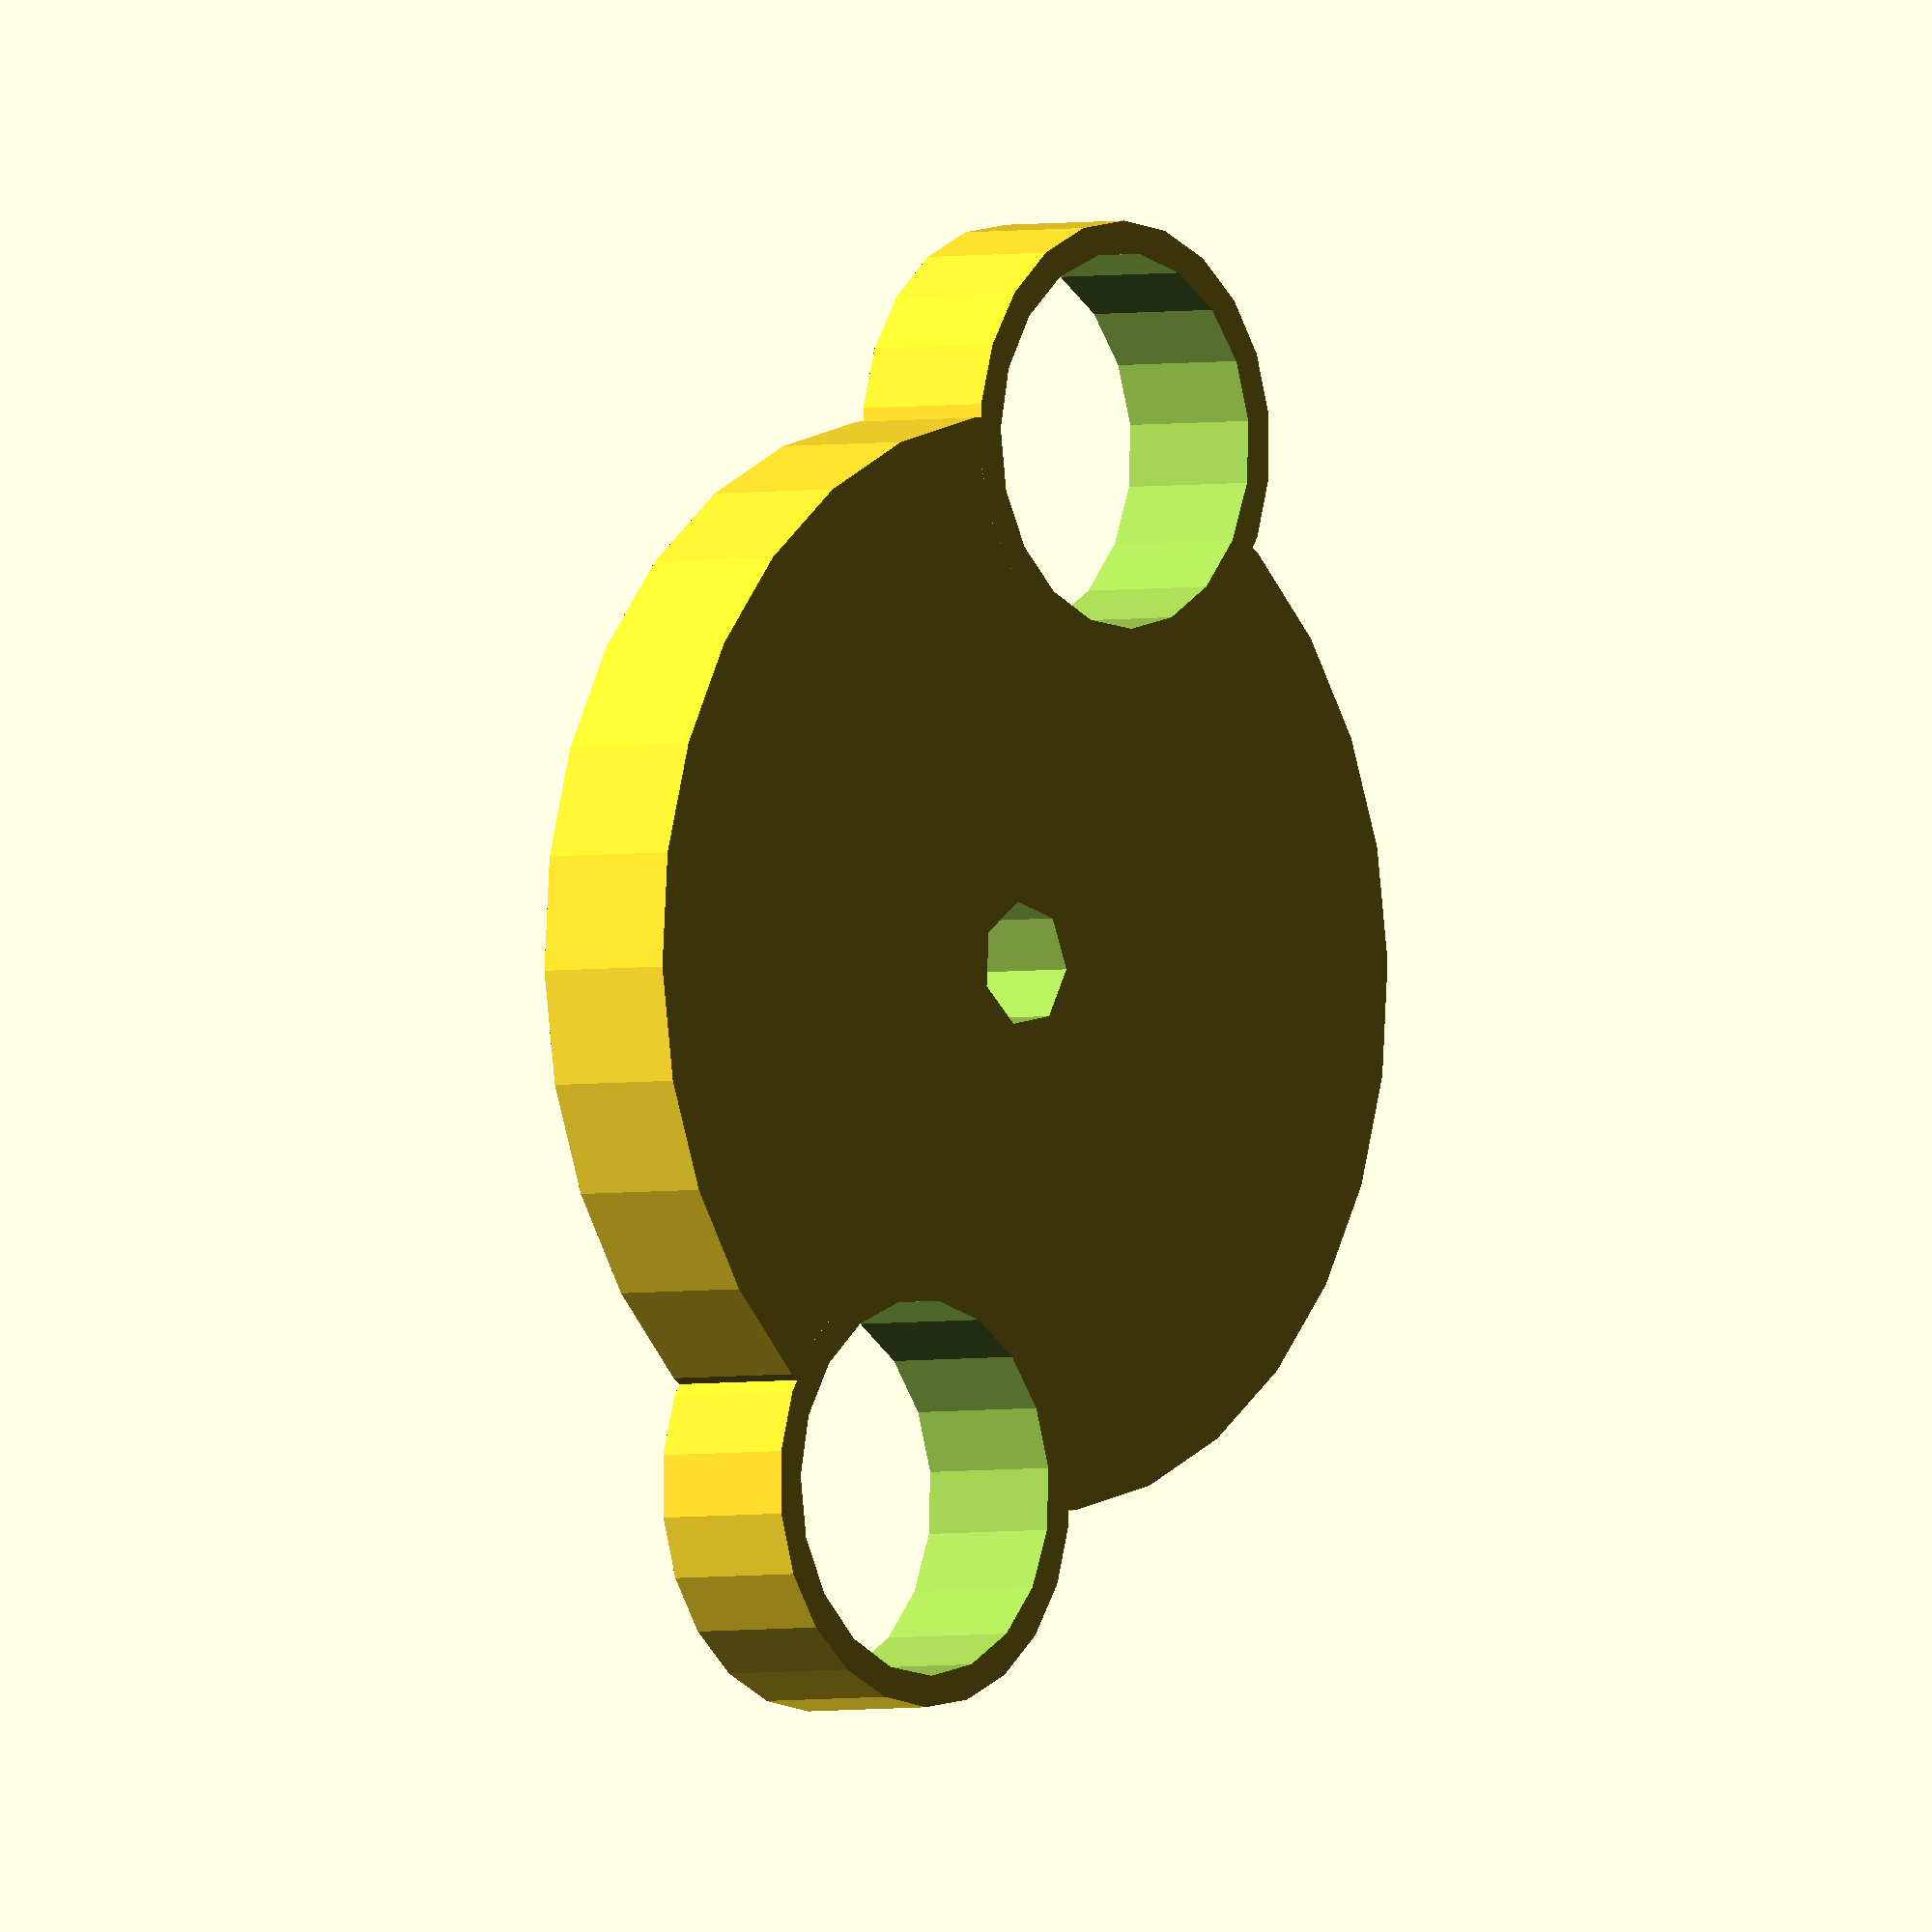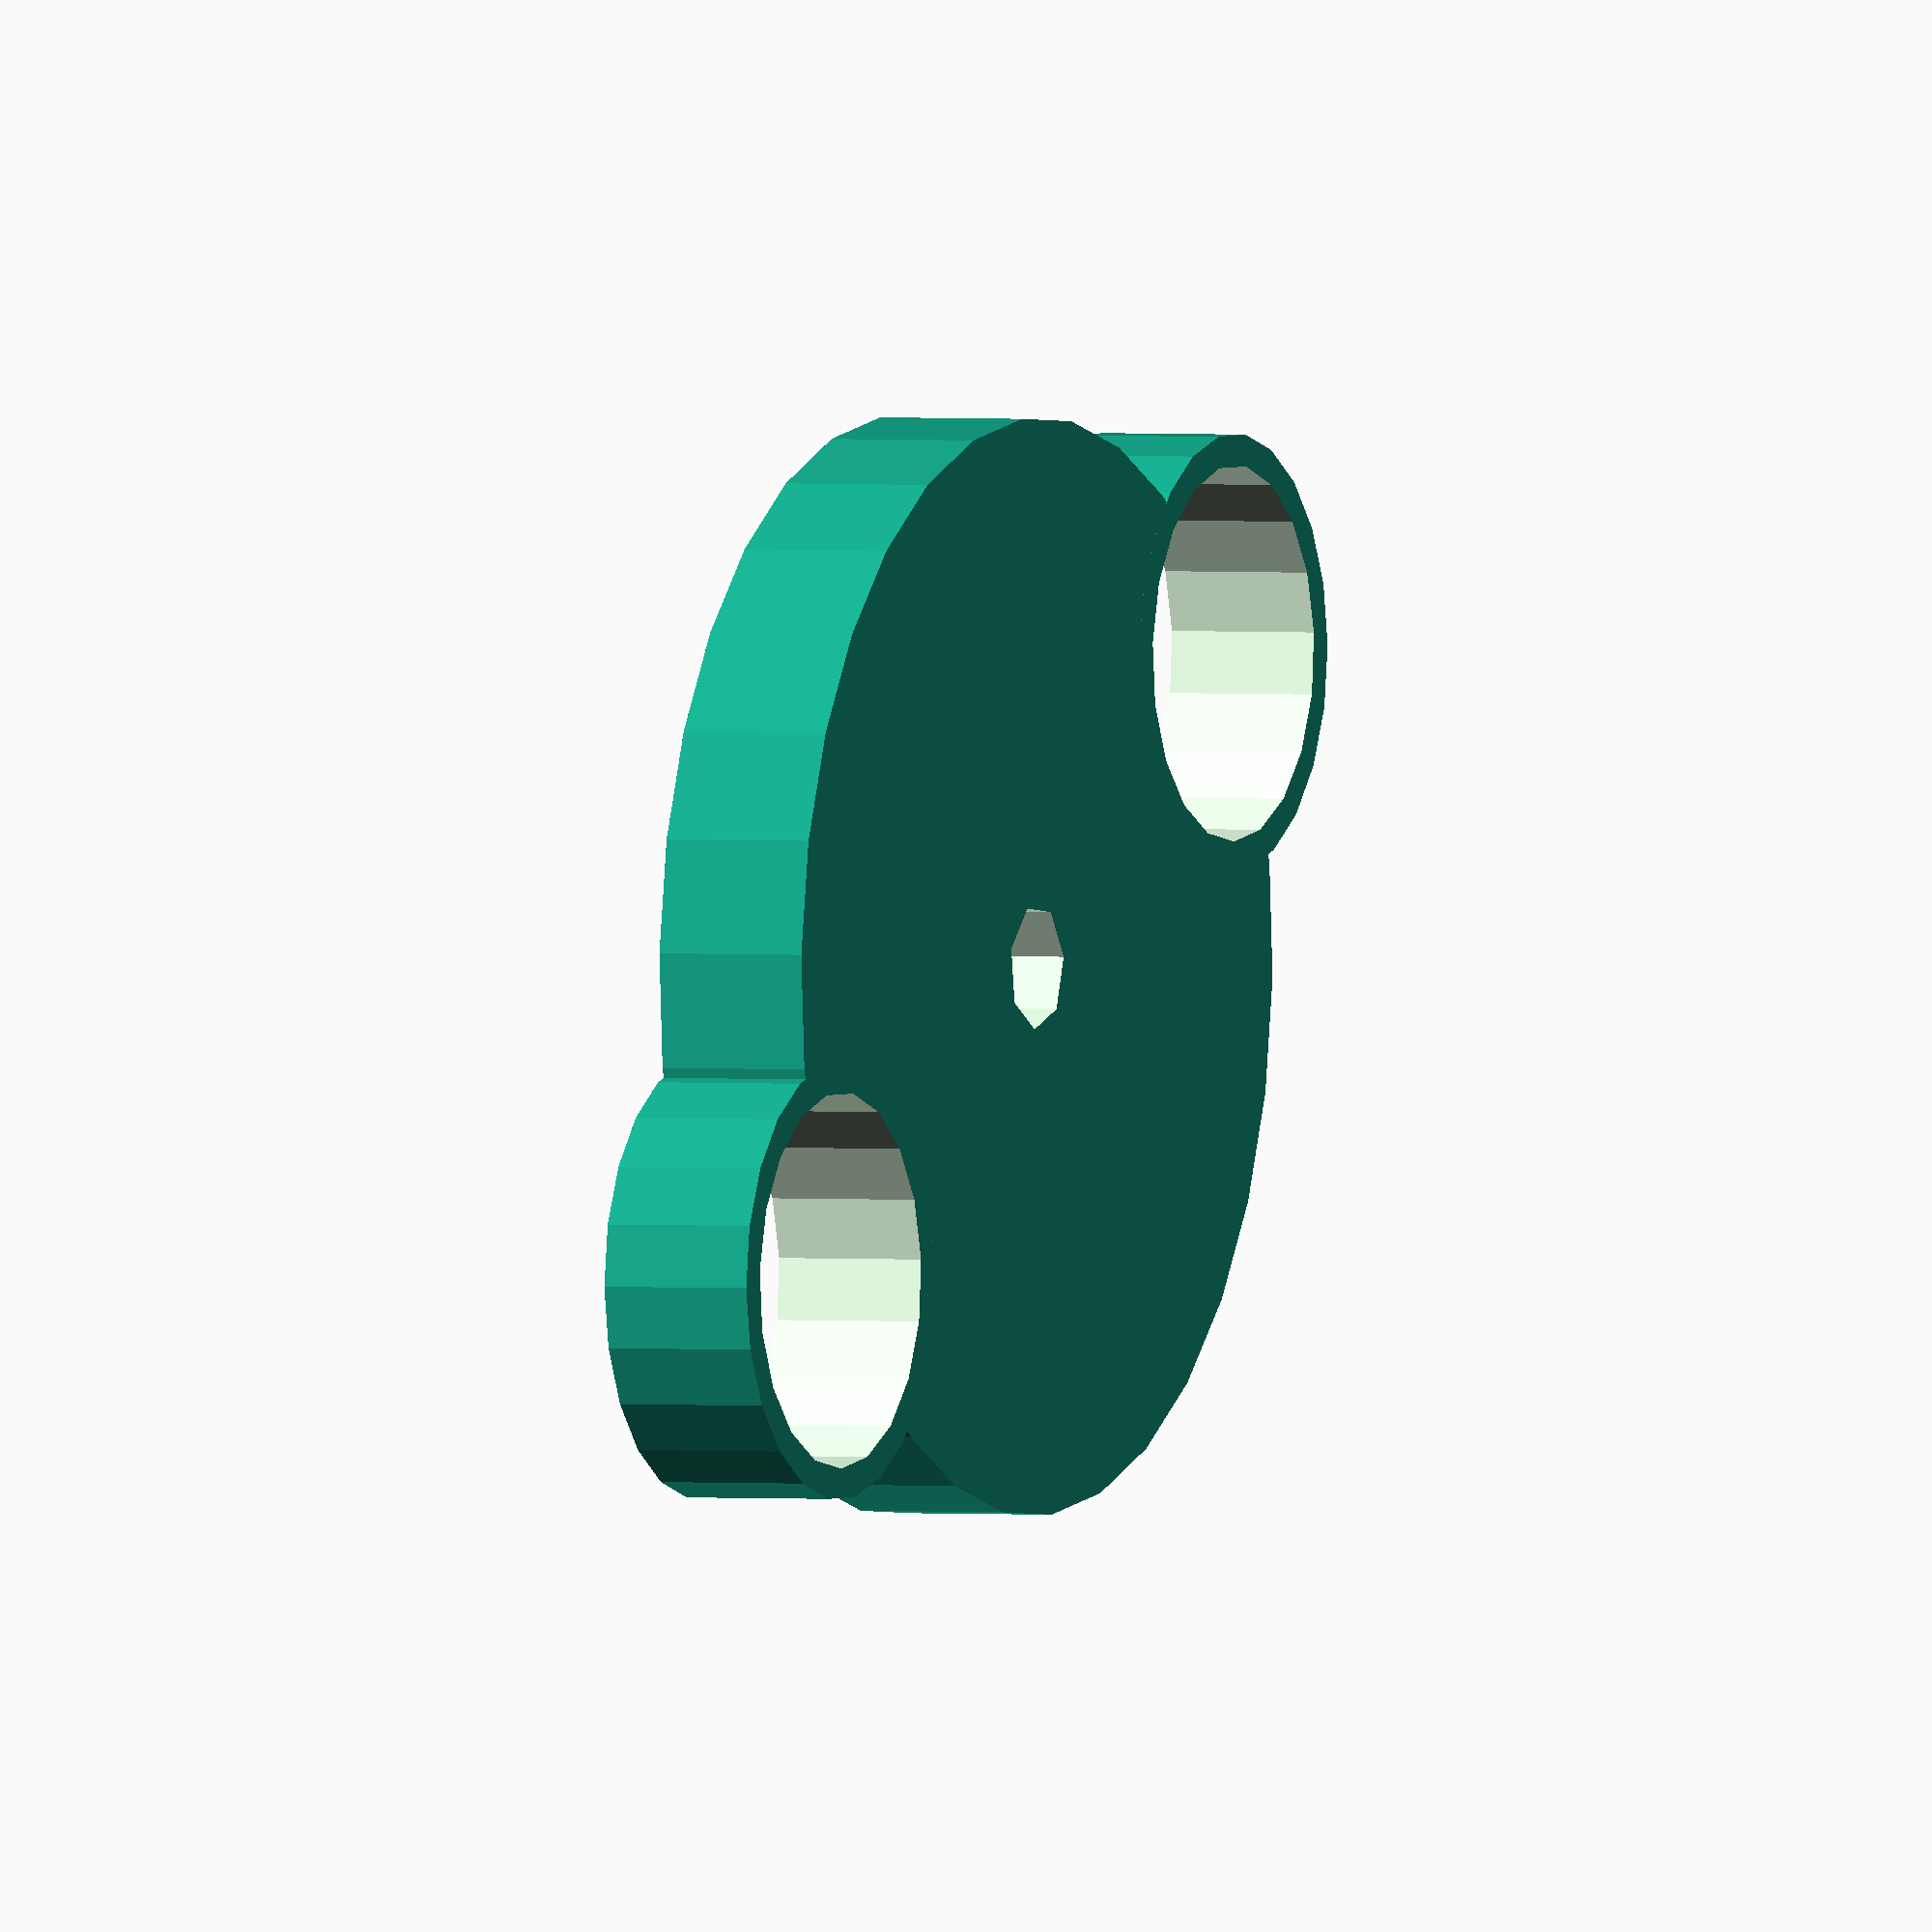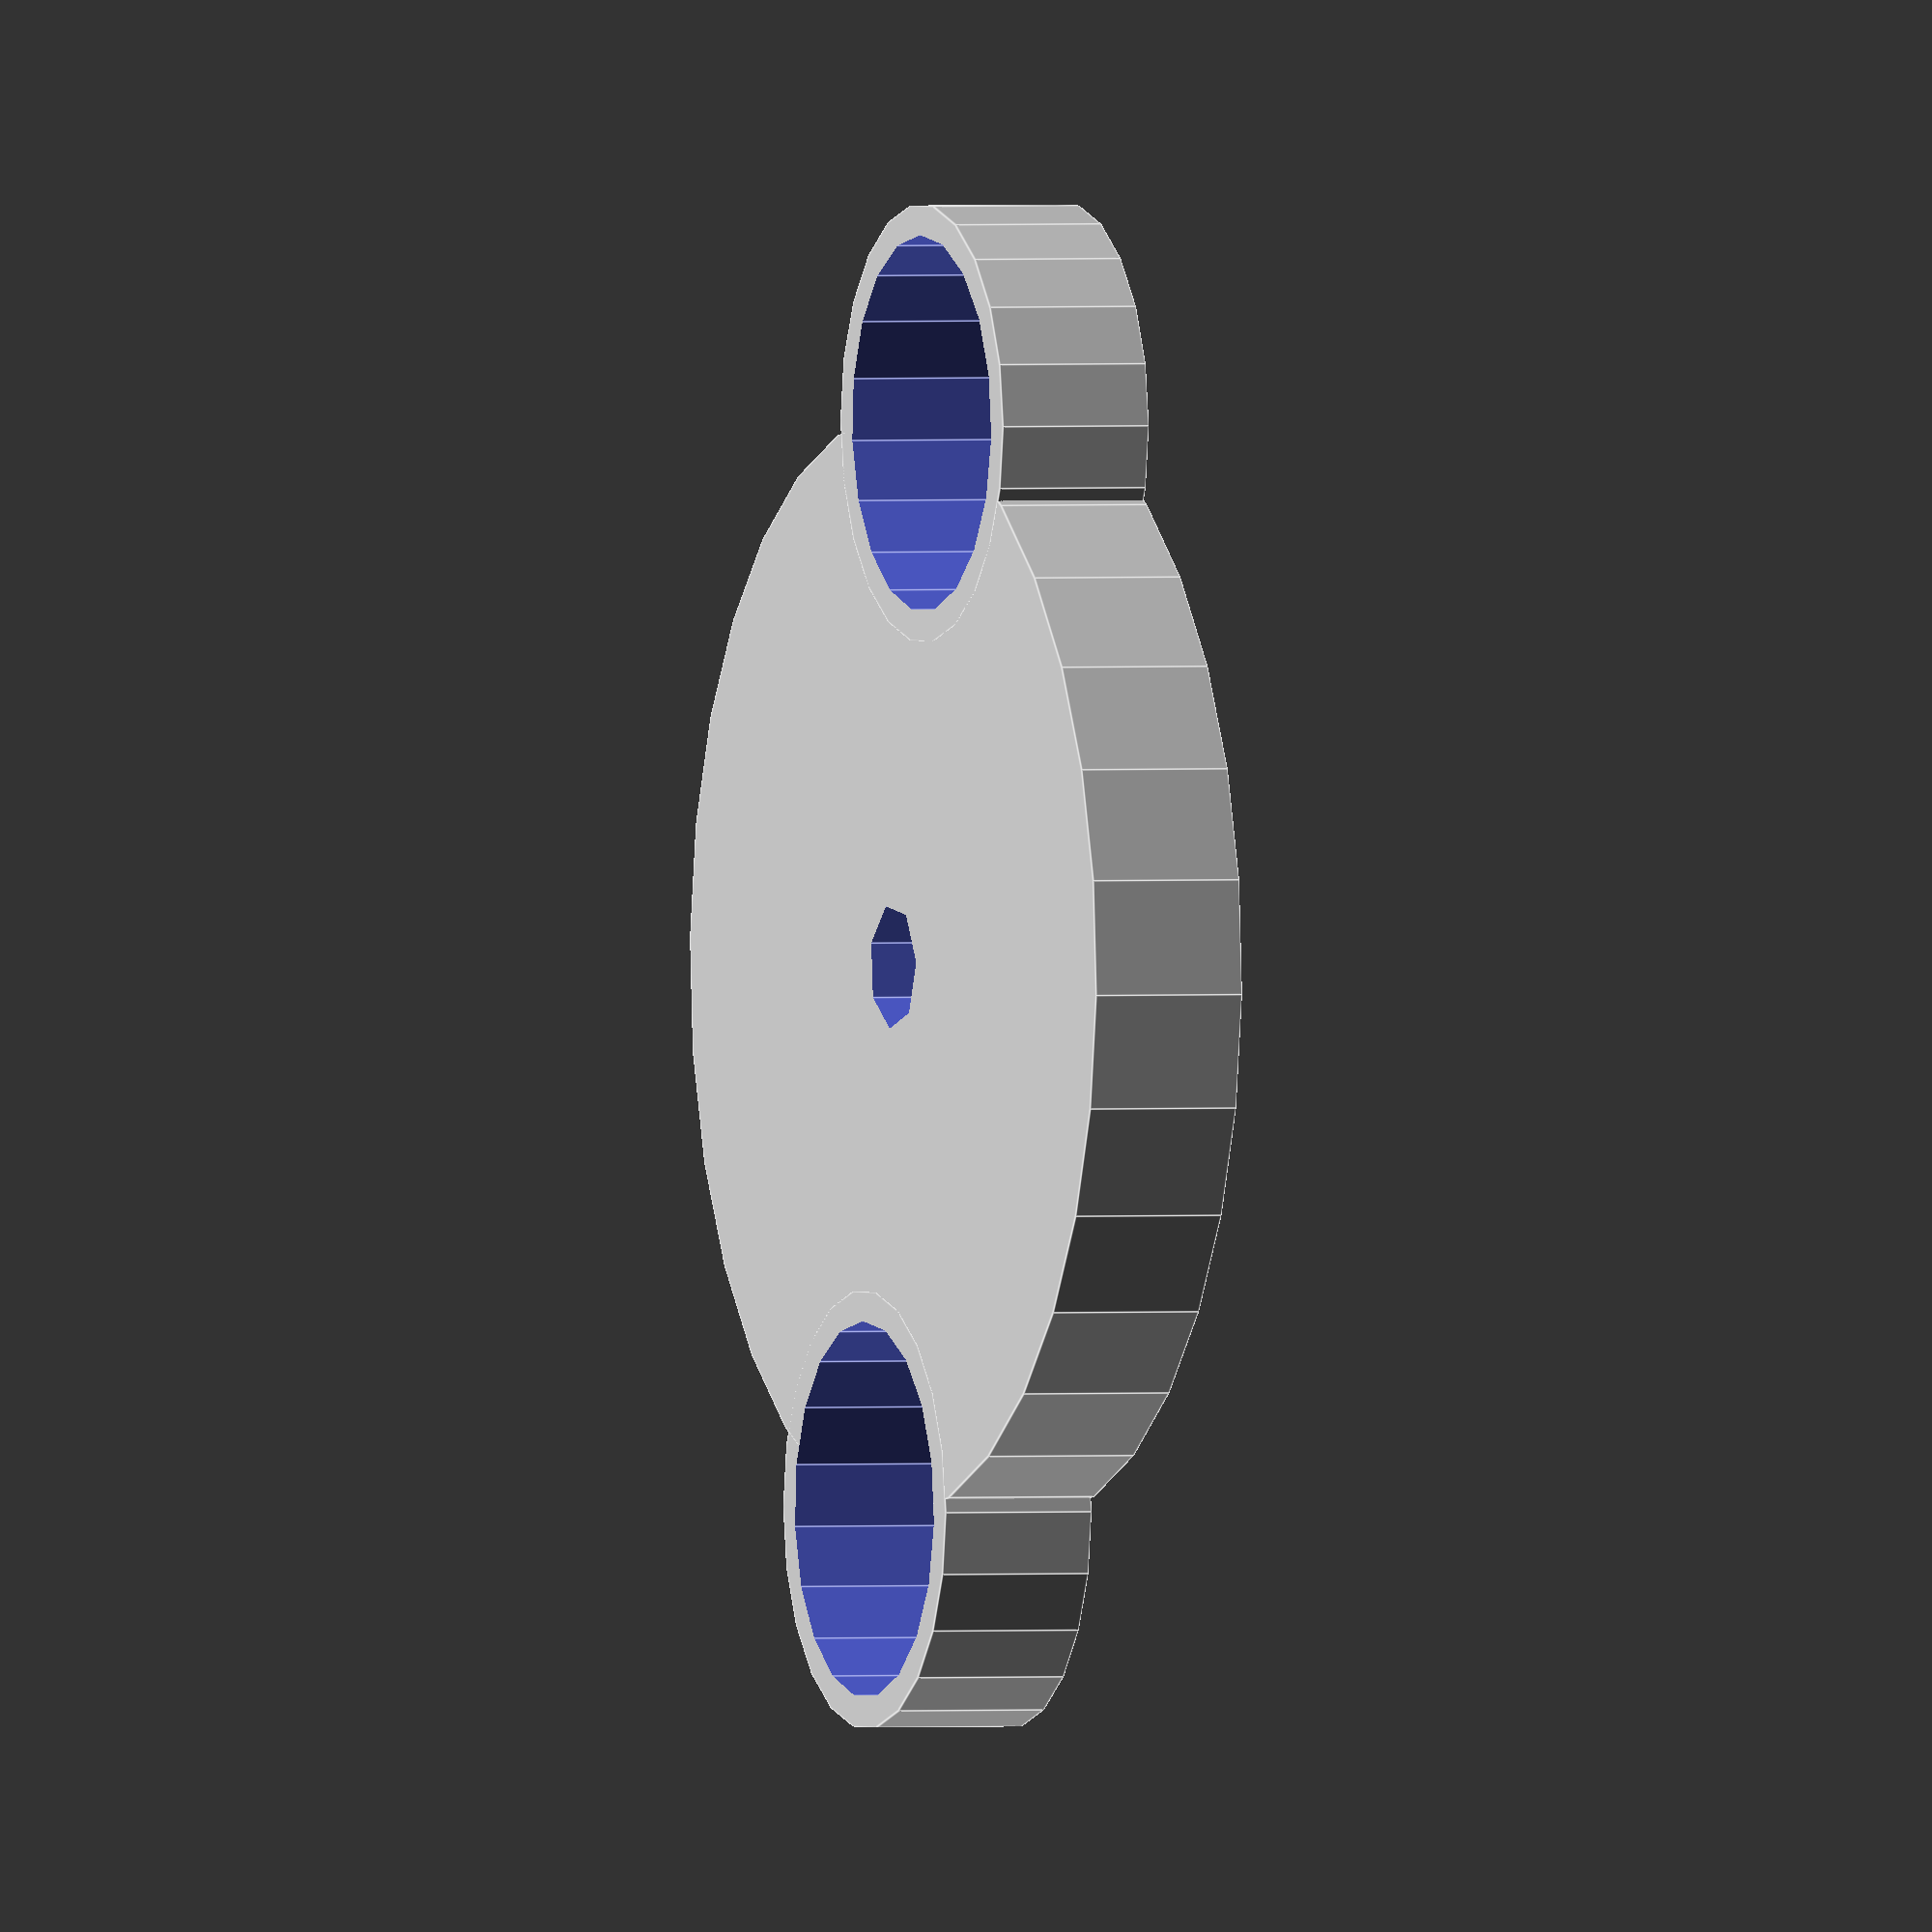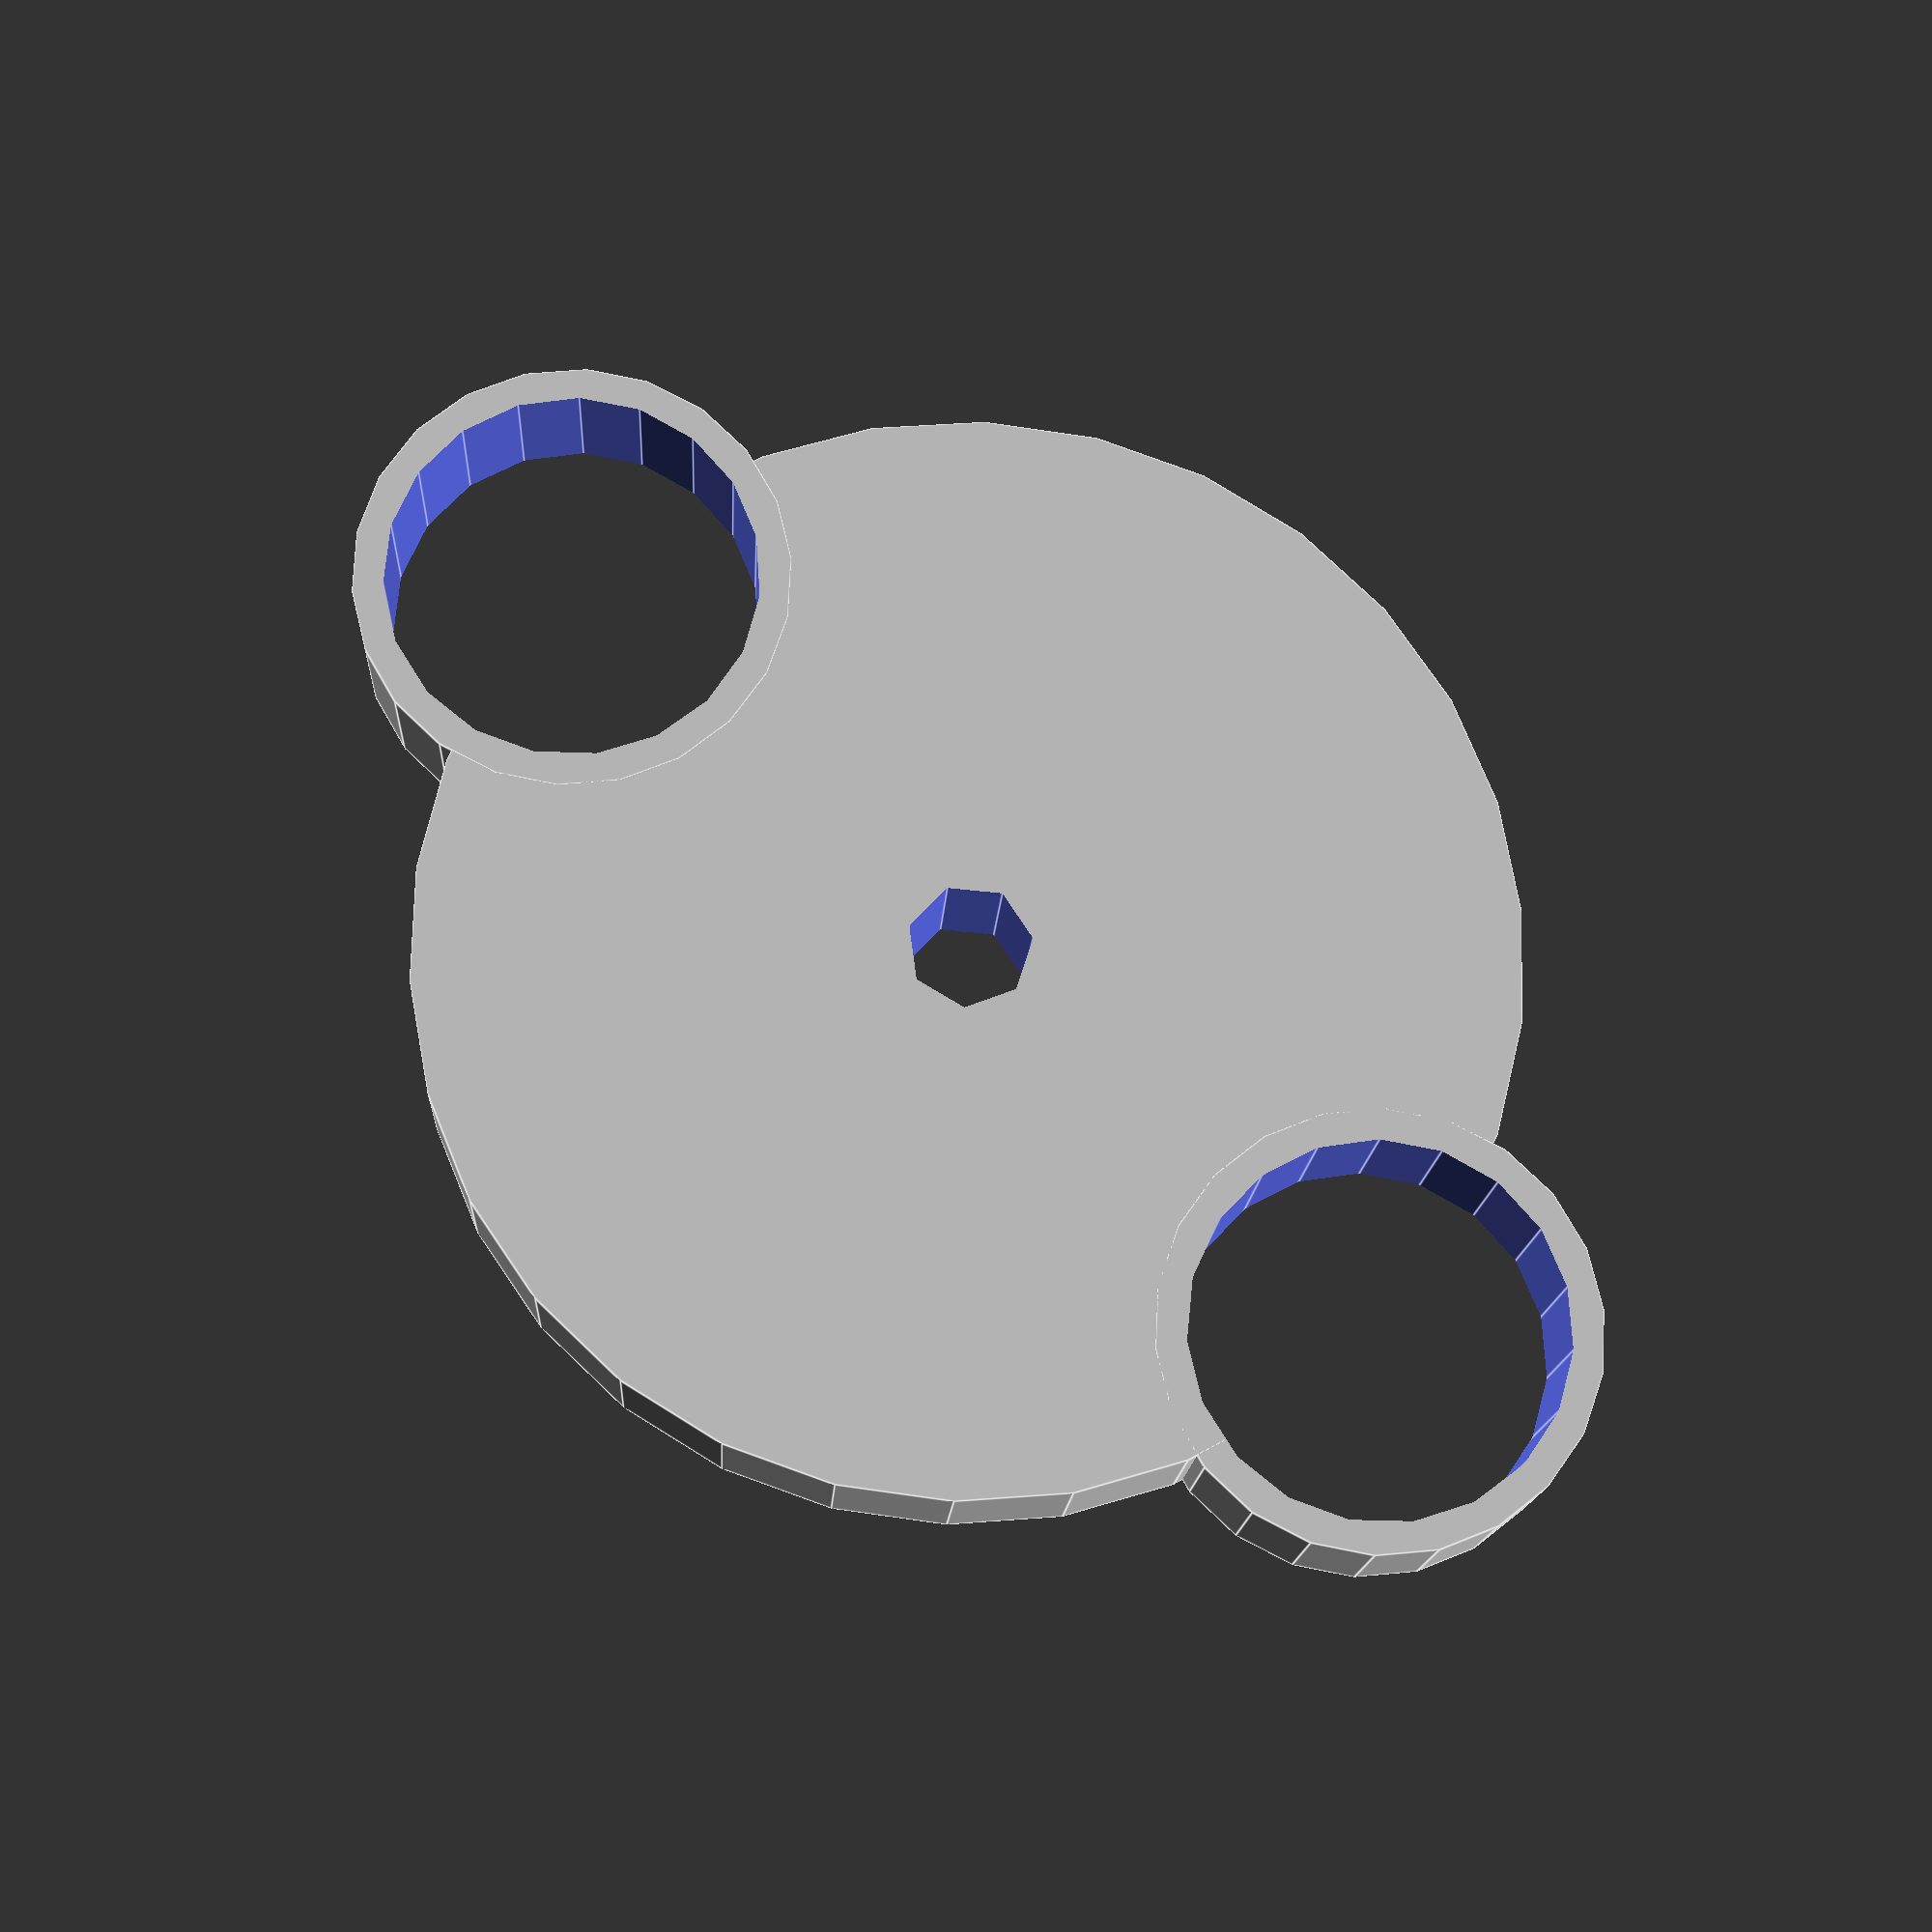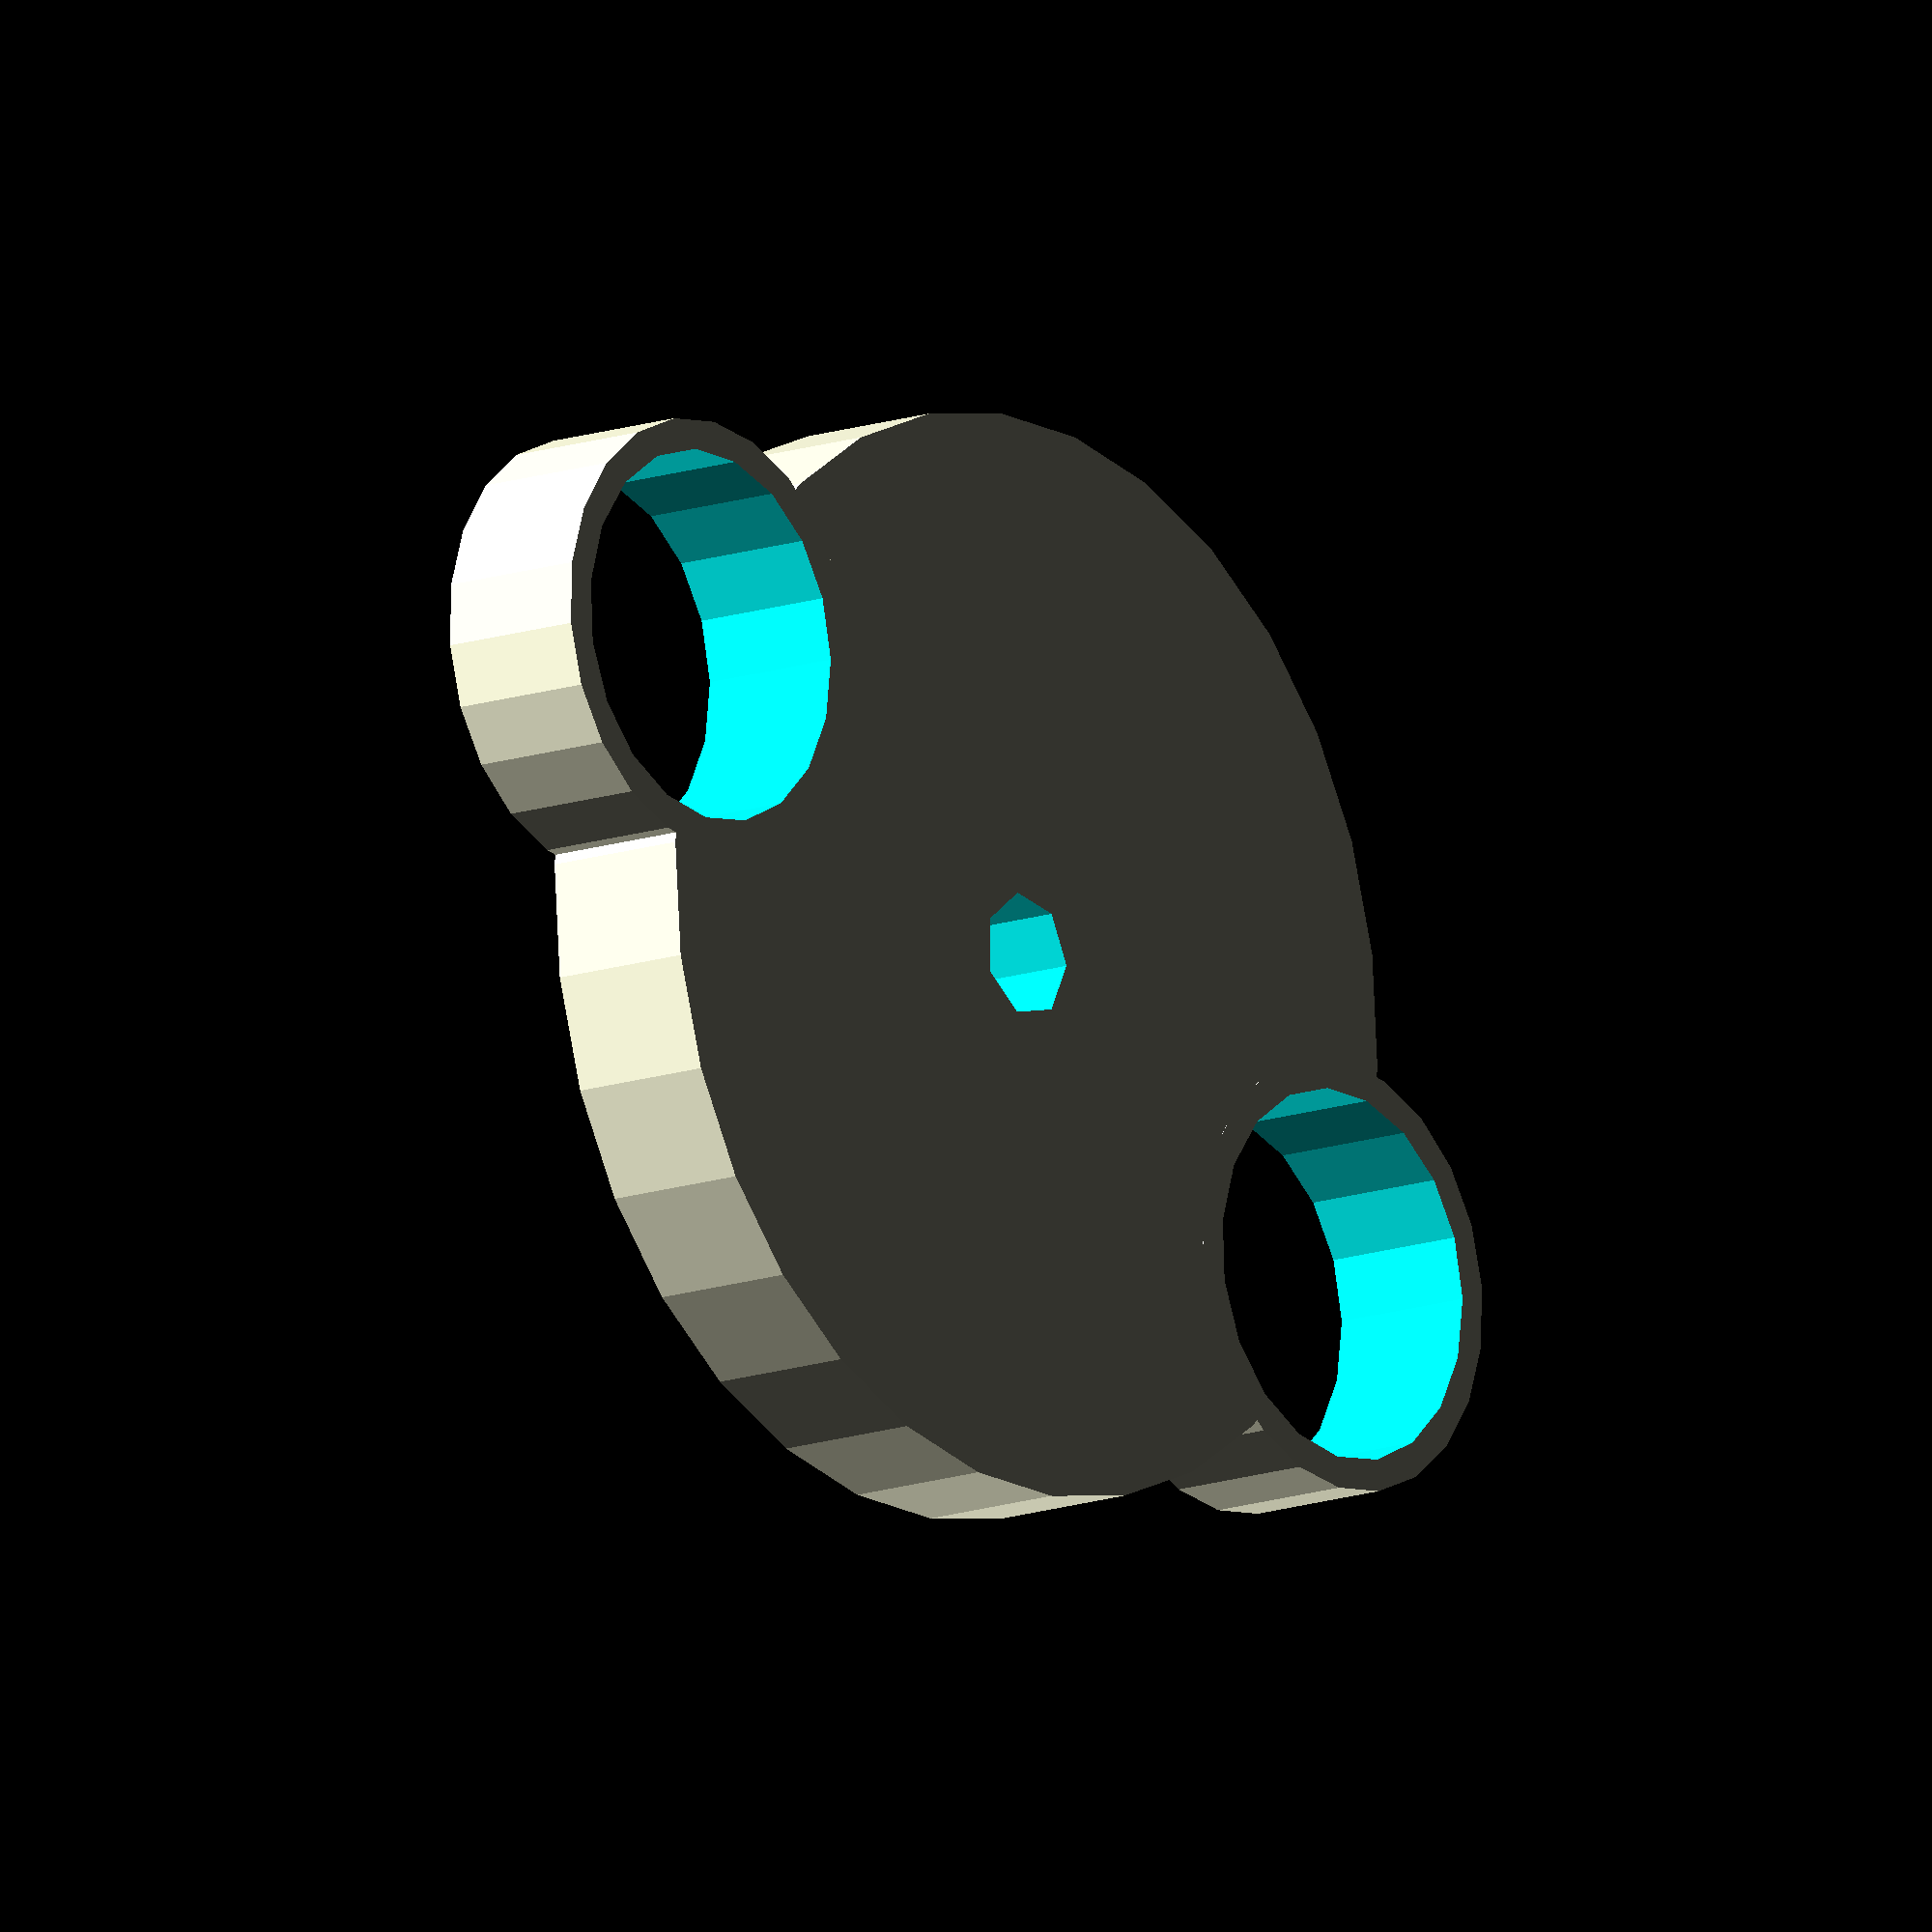
<openscad>
difference(){
union(){
cylinder(r=35/2,h=5);
translate([35/2,0,0])cylinder(r=14/2,h=5);
translate([-35/2,0,0])cylinder(r=14/2,h=5);
}
translate([0,0,-1])cylinder(r=4/2,h=7);
translate([35/2,0,-1])cylinder(r=12/2,h=7);
translate([-35/2,0,-1])cylinder(r=12/2,h=7);
}
</openscad>
<views>
elev=182.3 azim=254.0 roll=48.7 proj=o view=wireframe
elev=178.7 azim=213.6 roll=64.6 proj=o view=solid
elev=179.0 azim=278.1 roll=111.7 proj=o view=edges
elev=14.7 azim=43.6 roll=357.2 proj=p view=edges
elev=193.0 azim=154.1 roll=50.3 proj=o view=wireframe
</views>
